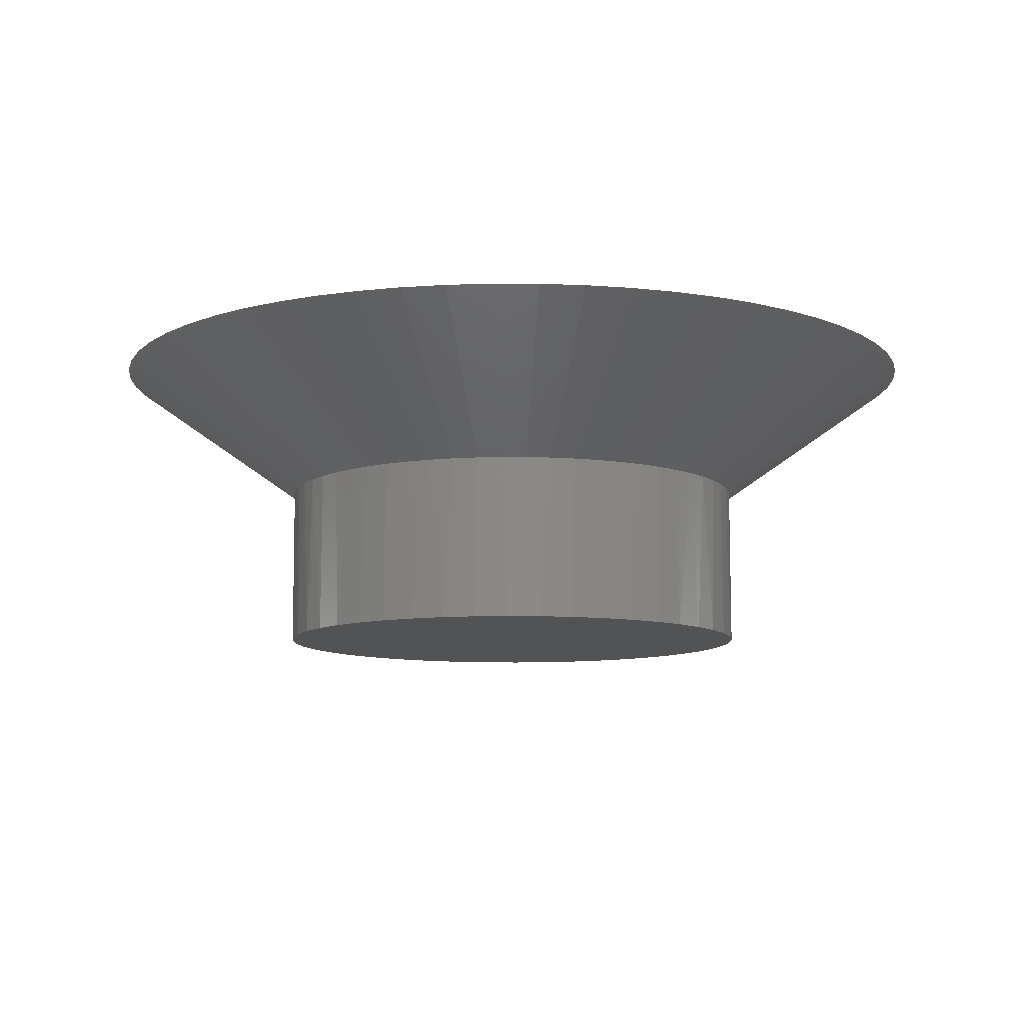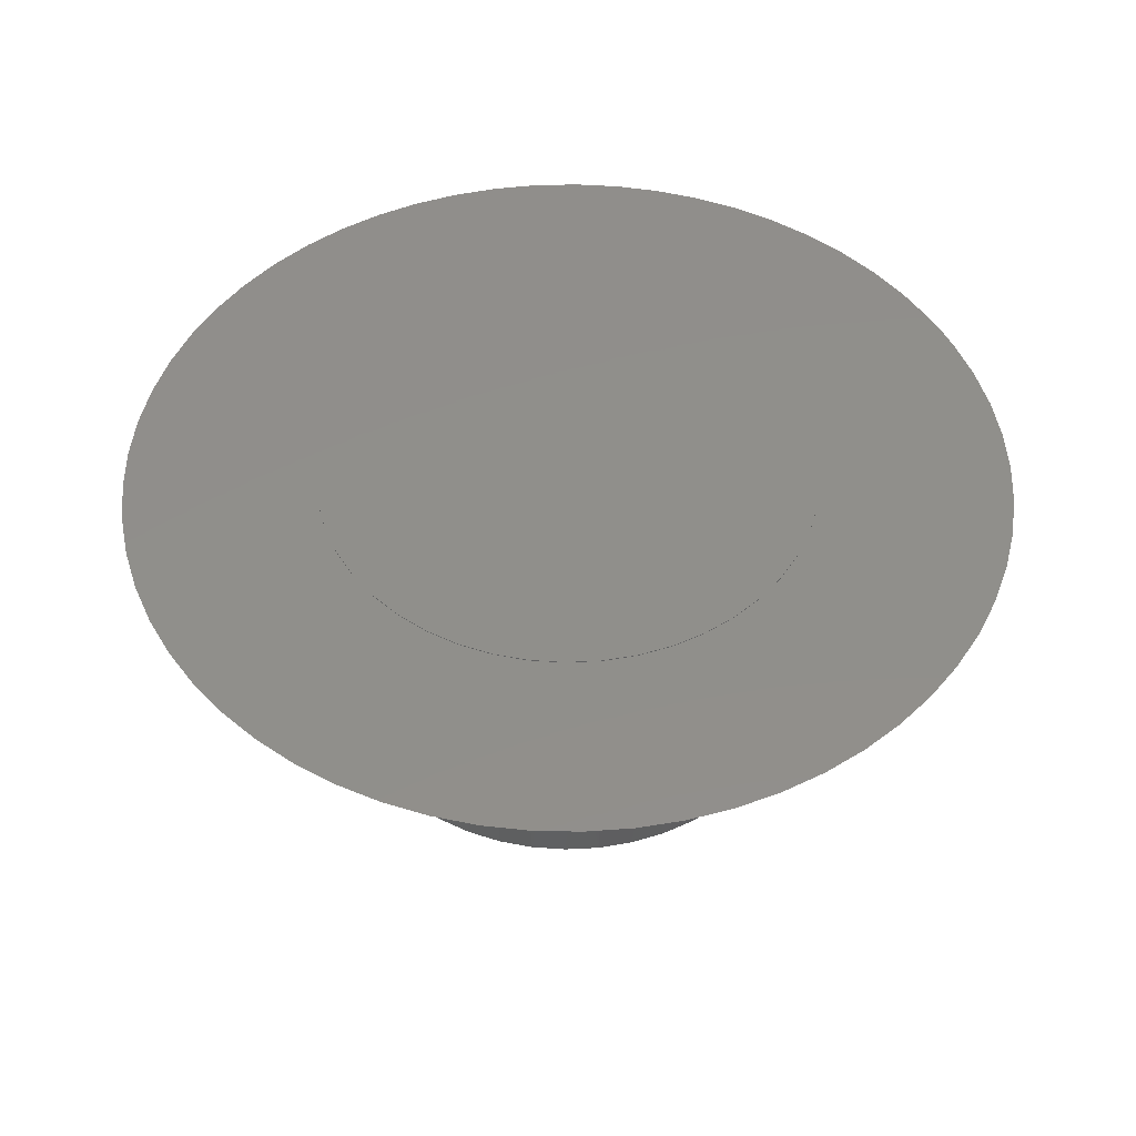
<metadata>
{"format":"stl","ext":"stl","renderer":"f3d","projection":"perspective","resolution":1024,"background":"white","views":[{"elev":-9.5,"azim":150.0,"up":"+Y"},{"elev":48.4,"azim":63.2,"up":"+Y"}]}
</metadata>
<code>
# stl→obj: 354 verts, 612 faces
v 0.01678 1.151e-18 0.007255
v 0.01808 1.151e-18 0.007344
v 0.01678 1.151e-18 0.01678
v 0.01299 1.151e-18 0.008044
v 0.01421 1.151e-18 0.007608
v 0.01548 1.151e-18 0.007344
v 0.009819 1.151e-18 0.01028
v 0.01077 1.151e-18 0.009391
v 0.01183 1.151e-18 0.008642
v 0.007805 1.151e-18 0.01359
v 0.008323 1.151e-18 0.0124
v 0.008998 1.151e-18 0.01129
v 0.007277 1.151e-18 0.01743
v 0.007277 1.151e-18 0.01613
v 0.007454 1.151e-18 0.01484
v 0.008323 1.151e-18 0.02116
v 0.007805 1.151e-18 0.01997
v 0.007454 1.151e-18 0.01872
v 0.01077 1.151e-18 0.02417
v 0.009819 1.151e-18 0.02328
v 0.008998 1.151e-18 0.02227
v 0.01421 1.151e-18 0.02595
v 0.01299 1.151e-18 0.02552
v 0.01183 1.151e-18 0.02492
v 0.01808 1.151e-18 0.02622
v 0.01678 1.151e-18 0.0263
v 0.01548 1.151e-18 0.02622
v 0.02173 1.151e-18 0.02492
v 0.02057 1.151e-18 0.02552
v 0.01935 1.151e-18 0.02595
v 0.02456 1.151e-18 0.02227
v 0.02374 1.151e-18 0.02328
v 0.02279 1.151e-18 0.02417
v 0.02611 1.151e-18 0.01872
v 0.02576 1.151e-18 0.01997
v 0.02524 1.151e-18 0.02116
v 0.02611 1.151e-18 0.01484
v 0.02628 1.151e-18 0.01613
v 0.02628 1.151e-18 0.01743
v 0.02456 1.151e-18 0.01129
v 0.02524 1.151e-18 0.0124
v 0.02576 1.151e-18 0.01359
v 0.02173 1.151e-18 0.008642
v 0.02279 1.151e-18 0.009391
v 0.02374 1.151e-18 0.01028
v 0.01935 1.151e-18 0.007608
v 0.02057 1.151e-18 0.008044
v 0.01629 0.00635 0.007268
v 0.01678 8.674e-19 0.007255
v 0.01548 8.674e-19 0.007344
v 0.01421 0.00635 0.007614
v 0.01435 0.00635 0.007569
v 0.01421 8.674e-19 0.007608
v 0.01531 0.00635 0.007368
v 0.01548 0.00635 0.007351
v 0.01342 0.00635 0.007867
v 0.01299 8.674e-19 0.008044
v 0.01299 0.00635 0.008055
v 0.01252 0.00635 0.00826
v 0.01183 8.674e-19 0.008642
v 0.01183 0.00635 0.008649
v 0.01167 0.00635 0.008743
v 0.01077 8.674e-19 0.009391
v 0.01087 0.00635 0.009311
v 0.009819 8.674e-19 0.01028
v 0.01013 0.00635 0.009959
v 0.01077 0.00635 0.009396
v 0.008998 8.674e-19 0.01129
v 0.009466 0.00635 0.01068
v 0.009828 0.00635 0.01029
v 0.008327 0.00635 0.0124
v 0.008372 0.00635 0.0123
v 0.008323 8.674e-19 0.0124
v 0.008877 0.00635 0.01146
v 0.009005 0.00635 0.01129
v 0.007957 0.00635 0.01319
v 0.007805 8.674e-19 0.01359
v 0.007817 0.00635 0.01359
v 0.007635 0.00635 0.01412
v 0.007454 8.674e-19 0.01484
v 0.007463 0.00635 0.01484
v 0.007409 0.00635 0.01507
v 0.007277 8.674e-19 0.01613
v 0.007283 0.00635 0.01604
v 0.007277 8.674e-19 0.01743
v 0.007258 0.00635 0.01703
v 0.007281 0.00635 0.01613
v 0.007454 8.674e-19 0.01872
v 0.007334 0.00635 0.018
v 0.007289 0.00635 0.01743
v 0.007808 0.00635 0.01997
v 0.007784 0.00635 0.01991
v 0.007805 8.674e-19 0.01997
v 0.00751 0.00635 0.01897
v 0.007464 0.00635 0.01872
v 0.008153 0.00635 0.02082
v 0.008323 8.674e-19 0.02116
v 0.008334 0.00635 0.02116
v 0.008614 0.00635 0.02168
v 0.008998 8.674e-19 0.02227
v 0.009007 0.00635 0.02227
v 0.009162 0.00635 0.0225
v 0.009819 8.674e-19 0.02328
v 0.00979 0.00635 0.02325
v 0.01077 8.674e-19 0.02417
v 0.01049 0.00635 0.02393
v 0.00982 0.00635 0.02328
v 0.01183 8.674e-19 0.02492
v 0.01126 0.00635 0.02454
v 0.01078 0.00635 0.02416
v 0.01297 0.00635 0.02551
v 0.01209 0.00635 0.02507
v 0.01184 0.00635 0.02491
v 0.01299 0.00635 0.02552
v 0.01299 8.674e-19 0.02552
v 0.01388 0.00635 0.02585
v 0.01421 8.674e-19 0.02595
v 0.01421 0.00635 0.02594
v 0.01483 0.00635 0.0261
v 0.01548 8.674e-19 0.02622
v 0.01548 0.00635 0.02621
v 0.0158 0.00635 0.02625
v 0.01678 8.674e-19 0.0263
v 0.01678 0.00635 0.0263
v 0.01776 0.00635 0.02625
v 0.01808 8.674e-19 0.02622
v 0.01808 0.00635 0.02621
v 0.01873 0.00635 0.0261
v 0.01935 8.674e-19 0.02595
v 0.01935 0.00635 0.02594
v 0.01968 0.00635 0.02585
v 0.02057 8.674e-19 0.02552
v 0.02057 0.00635 0.02552
v 0.02059 0.00635 0.02551
v 0.02173 8.674e-19 0.02492
v 0.02147 0.00635 0.02507
v 0.02279 8.674e-19 0.02417
v 0.0223 0.00635 0.02454
v 0.02172 0.00635 0.02491
v 0.02374 8.674e-19 0.02328
v 0.02307 0.00635 0.02393
v 0.02278 0.00635 0.02416
v 0.02455 0.00635 0.02227
v 0.0244 0.00635 0.0225
v 0.02456 8.674e-19 0.02227
v 0.02377 0.00635 0.02325
v 0.02374 0.00635 0.02328
v 0.02495 0.00635 0.02168
v 0.02524 8.674e-19 0.02116
v 0.02523 0.00635 0.02116
v 0.02541 0.00635 0.02082
v 0.02576 8.674e-19 0.01997
v 0.02575 0.00635 0.01997
v 0.02578 0.00635 0.01991
v 0.02611 8.674e-19 0.01872
v 0.02605 0.00635 0.01897
v 0.02628 8.674e-19 0.01743
v 0.02623 0.00635 0.018
v 0.0261 0.00635 0.01872
v 0.02628 8.674e-19 0.01613
v 0.0263 0.00635 0.01703
v 0.02627 0.00635 0.01743
v 0.0261 0.00635 0.01484
v 0.02615 0.00635 0.01507
v 0.02611 8.674e-19 0.01484
v 0.02628 0.00635 0.01604
v 0.02628 0.00635 0.01613
v 0.02593 0.00635 0.01412
v 0.02576 8.674e-19 0.01359
v 0.02574 0.00635 0.01359
v 0.0256 0.00635 0.01319
v 0.02524 8.674e-19 0.0124
v 0.02523 0.00635 0.0124
v 0.02519 0.00635 0.0123
v 0.02456 8.674e-19 0.01129
v 0.02468 0.00635 0.01146
v 0.02374 8.674e-19 0.01028
v 0.02409 0.00635 0.01068
v 0.02455 0.00635 0.01129
v 0.02279 8.674e-19 0.009391
v 0.02343 0.00635 0.009959
v 0.02373 0.00635 0.01029
v 0.02173 0.00635 0.008649
v 0.02189 0.00635 0.008743
v 0.02173 8.674e-19 0.008642
v 0.02269 0.00635 0.009311
v 0.02279 0.00635 0.009396
v 0.02104 0.00635 0.00826
v 0.02057 8.674e-19 0.008044
v 0.02057 0.00635 0.008055
v 0.02014 0.00635 0.007867
v 0.01935 8.674e-19 0.007608
v 0.01935 0.00635 0.007614
v 0.01921 0.00635 0.007569
v 0.01808 8.674e-19 0.007344
v 0.01825 0.00635 0.007368
v 0.01678 0.00635 0.007255
v 0.01727 0.00635 0.007268
v 0.01808 0.00635 0.007351
v 0.004465 0.01143 0.02818
v 0.003359 0.01143 0.02685
v 0.01505 0.01143 0.03347
v 0.01335 0.01143 0.03321
v 0.01168 0.01143 0.03277
v 0.01006 0.01143 0.03216
v 0.008515 0.01143 0.03138
v 0.007057 0.01143 0.03046
v 0.005703 0.01143 0.02938
v 0.002394 0.01143 0.02542
v 0.001582 0.01143 0.02389
v 0.0004486 0.01143 0.02063
v 0.0009315 0.01143 0.02229
v 0.0001389 0.01143 0.01893
v 5.564e-06 0.01143 0.01721
v 0.0002719 0.01143 0.01377
v 5.005e-05 0.01143 0.01548
v 0.0006687 0.01143 0.01209
v 0.001236 0.01143 0.01046
v 0.002858 0.01143 0.007413
v 0.001969 0.01143 0.008894
v 0.003895 0.01143 0.006031
v 0.005068 0.01143 0.004763
v 0.007774 0.01143 0.002621
v 0.006366 0.01143 0.003622
v 0.009278 0.01143 0.001771
v 0.01086 0.01143 0.001079
v 0.0142 0.01143 0.0001999
v 0.01251 0.01143 0.0005533
v 0.01592 0.01143 2.225e-05
v 0.02105 0.01143 0.0005533
v 0.01936 0.01143 0.0001999
v 0.01764 0.01143 2.225e-05
v 0.01678 0.01143 0
v 0.0227 0.01143 0.001079
v 0.02428 0.01143 0.001771
v 0.02719 0.01143 0.003622
v 0.02579 0.01143 0.002621
v 0.02849 0.01143 0.004763
v 0.02967 0.01143 0.006031
v 0.03159 0.01143 0.008894
v 0.0307 0.01143 0.007413
v 0.03232 0.01143 0.01046
v 0.03289 0.01143 0.01209
v 0.03351 0.01143 0.01548
v 0.03329 0.01143 0.01377
v 0.03355 0.01143 0.01721
v 0.03342 0.01143 0.01893
v 0.03263 0.01143 0.02229
v 0.03311 0.01143 0.02063
v 0.03198 0.01143 0.02389
v 0.03117 0.01143 0.02542
v 0.02909 0.01143 0.02818
v 0.0302 0.01143 0.02685
v 0.02786 0.01143 0.02938
v 0.0265 0.01143 0.03046
v 0.0235 0.01143 0.03216
v 0.02504 0.01143 0.03138
v 0.02188 0.01143 0.03277
v 0.02021 0.01143 0.03321
v 0.01678 0.01143 0.03356
v 0.01851 0.01143 0.03347
v 0.02456 0.01143 0.02227
v 0.02524 0.01143 0.02116
v 0.02576 0.01143 0.01997
v 0.02611 0.01143 0.01872
v 0.01421 0.01143 0.02595
v 0.01548 0.01143 0.02622
v 0.01678 0.01143 0.0263
v 0.01808 0.01143 0.02622
v 0.02173 0.01143 0.02492
v 0.02279 0.01143 0.02417
v 0.02374 0.01143 0.02328
v 0.01935 0.01143 0.02595
v 0.02057 0.01143 0.02552
v 0.01077 0.01143 0.02417
v 0.01183 0.01143 0.02492
v 0.01299 0.01143 0.02552
v 0.007277 0.01143 0.01743
v 0.007454 0.01143 0.01872
v 0.007805 0.01143 0.01997
v 0.008323 0.01143 0.02116
v 0.01678 0.01143 0.007255
v 0.01548 0.01143 0.007344
v 0.01421 0.01143 0.007608
v 0.01299 0.01143 0.008044
v 0.01808 0.01143 0.007344
v 0.02173 0.01143 0.008642
v 0.02057 0.01143 0.008044
v 0.01935 0.01143 0.007608
v 0.02456 0.01143 0.01129
v 0.02374 0.01143 0.01028
v 0.02279 0.01143 0.009391
v 0.02611 0.01143 0.01484
v 0.02576 0.01143 0.01359
v 0.02524 0.01143 0.0124
v 0.008998 0.01143 0.02227
v 0.009819 0.01143 0.02328
v 0.01183 0.01143 0.008642
v 0.01077 0.01143 0.009391
v 0.009819 0.01143 0.01028
v 0.02628 0.01143 0.01743
v 0.02628 0.01143 0.01613
v 0.007805 0.01143 0.01359
v 0.007454 0.01143 0.01484
v 0.007277 0.01143 0.01613
v 0.008998 0.01143 0.01129
v 0.008323 0.01143 0.0124
v 0.01808 0.01146 0.007344
v 0.01935 0.01146 0.007608
v 0.02057 0.01146 0.008044
v 0.02173 0.01146 0.008642
v 0.02279 0.01146 0.009391
v 0.02374 0.01146 0.01028
v 0.02456 0.01146 0.01129
v 0.02524 0.01146 0.0124
v 0.02576 0.01146 0.01359
v 0.02611 0.01146 0.01484
v 0.02628 0.01146 0.01613
v 0.02628 0.01146 0.01743
v 0.02611 0.01146 0.01872
v 0.02576 0.01146 0.01997
v 0.02524 0.01146 0.02116
v 0.02456 0.01146 0.02227
v 0.02374 0.01146 0.02328
v 0.02279 0.01146 0.02417
v 0.02173 0.01146 0.02492
v 0.02057 0.01146 0.02552
v 0.01935 0.01146 0.02595
v 0.01808 0.01146 0.02622
v 0.01678 0.01146 0.0263
v 0.01548 0.01146 0.02622
v 0.01421 0.01146 0.02595
v 0.01299 0.01146 0.02552
v 0.01183 0.01146 0.02492
v 0.01077 0.01146 0.02417
v 0.009819 0.01146 0.02328
v 0.008998 0.01146 0.02227
v 0.008323 0.01146 0.02116
v 0.007805 0.01146 0.01997
v 0.007454 0.01146 0.01872
v 0.007277 0.01146 0.01743
v 0.007277 0.01146 0.01613
v 0.007454 0.01146 0.01484
v 0.007805 0.01146 0.01359
v 0.008323 0.01146 0.0124
v 0.008998 0.01146 0.01129
v 0.009819 0.01146 0.01028
v 0.01077 0.01146 0.009391
v 0.01183 0.01146 0.008642
v 0.01299 0.01146 0.008044
v 0.01421 0.01146 0.007608
v 0.01548 0.01146 0.007344
v 0.01678 0.01146 0.007255
v 0.01678 0.01146 0.01678
f 1 2 3
f 4 5 3
f 3 5 6
f 3 6 1
f 7 8 3
f 3 8 9
f 3 9 4
f 10 11 3
f 3 11 12
f 3 12 7
f 13 14 3
f 3 14 15
f 3 15 10
f 16 17 3
f 3 17 18
f 3 18 13
f 19 20 3
f 3 20 21
f 3 21 16
f 22 23 3
f 3 23 24
f 3 24 19
f 25 26 3
f 3 26 27
f 3 27 22
f 28 29 3
f 3 29 30
f 3 30 25
f 31 32 3
f 3 32 33
f 3 33 28
f 34 35 3
f 3 35 36
f 3 36 31
f 37 38 3
f 3 38 39
f 3 39 34
f 40 41 3
f 3 41 42
f 3 42 37
f 43 44 3
f 3 44 45
f 3 45 40
f 2 46 3
f 3 46 47
f 3 47 43
f 48 49 50
f 51 52 53
f 53 52 54
f 53 54 50
f 50 54 55
f 50 55 48
f 51 53 56
f 56 53 57
f 56 57 58
f 58 57 59
f 59 57 60
f 59 60 61
f 61 60 62
f 62 60 63
f 62 63 64
f 65 66 63
f 63 66 67
f 63 67 64
f 68 69 65
f 65 69 70
f 65 70 66
f 71 72 73
f 73 72 74
f 73 74 68
f 68 74 75
f 68 75 69
f 71 73 76
f 76 73 77
f 76 77 78
f 78 77 79
f 79 77 80
f 79 80 81
f 81 80 82
f 82 80 83
f 82 83 84
f 85 86 83
f 83 86 87
f 83 87 84
f 88 89 85
f 85 89 90
f 85 90 86
f 91 92 93
f 93 92 94
f 93 94 88
f 88 94 95
f 88 95 89
f 91 93 96
f 96 93 97
f 96 97 98
f 98 97 99
f 99 97 100
f 99 100 101
f 101 100 102
f 102 100 103
f 102 103 104
f 105 106 103
f 103 106 107
f 103 107 104
f 108 109 105
f 105 109 110
f 105 110 106
f 111 112 108
f 108 112 113
f 108 113 109
f 111 108 114
f 114 108 115
f 114 115 116
f 116 115 117
f 116 117 118
f 118 117 119
f 119 117 120
f 119 120 121
f 121 120 122
f 122 120 123
f 122 123 124
f 124 123 125
f 125 123 126
f 125 126 127
f 127 126 128
f 128 126 129
f 128 129 130
f 130 129 131
f 131 129 132
f 131 132 133
f 133 132 134
f 134 132 135
f 134 135 136
f 137 138 135
f 135 138 139
f 135 139 136
f 140 141 137
f 137 141 142
f 137 142 138
f 143 144 145
f 145 144 146
f 145 146 140
f 140 146 147
f 140 147 141
f 143 145 148
f 148 145 149
f 148 149 150
f 150 149 151
f 151 149 152
f 151 152 153
f 153 152 154
f 154 152 155
f 154 155 156
f 157 158 155
f 155 158 159
f 155 159 156
f 160 161 157
f 157 161 162
f 157 162 158
f 163 164 165
f 165 164 166
f 165 166 160
f 160 166 167
f 160 167 161
f 163 165 168
f 168 165 169
f 168 169 170
f 170 169 171
f 171 169 172
f 171 172 173
f 173 172 174
f 174 172 175
f 174 175 176
f 177 178 175
f 175 178 179
f 175 179 176
f 180 181 177
f 177 181 182
f 177 182 178
f 183 184 185
f 185 184 186
f 185 186 180
f 180 186 187
f 180 187 181
f 183 185 188
f 188 185 189
f 188 189 190
f 190 189 191
f 191 189 192
f 191 192 193
f 193 192 194
f 194 192 195
f 194 195 196
f 48 197 49
f 49 197 198
f 49 198 195
f 195 198 199
f 195 199 196
f 104 200 201
f 121 202 203
f 204 118 203
f 203 118 119
f 203 119 121
f 111 114 204
f 204 114 116
f 204 116 118
f 204 205 111
f 111 205 206
f 111 206 112
f 112 206 113
f 113 206 207
f 113 207 109
f 109 207 110
f 110 207 208
f 110 208 106
f 200 104 208
f 208 104 107
f 208 107 106
f 209 101 201
f 201 101 102
f 201 102 104
f 210 98 209
f 209 98 99
f 209 99 101
f 211 92 212
f 212 92 91
f 212 91 210
f 210 91 96
f 210 96 98
f 213 95 211
f 211 95 94
f 211 94 92
f 214 90 213
f 213 90 89
f 213 89 95
f 215 84 216
f 216 84 87
f 216 87 214
f 214 87 86
f 214 86 90
f 217 81 215
f 215 81 82
f 215 82 84
f 218 78 217
f 217 78 79
f 217 79 81
f 219 72 220
f 220 72 71
f 220 71 218
f 218 71 76
f 218 76 78
f 221 75 219
f 219 75 74
f 219 74 72
f 222 70 221
f 221 70 69
f 221 69 75
f 223 64 224
f 224 64 67
f 224 67 222
f 222 67 66
f 222 66 70
f 225 61 223
f 223 61 62
f 223 62 64
f 226 58 225
f 225 58 59
f 225 59 61
f 227 52 228
f 228 52 51
f 228 51 226
f 226 51 56
f 226 56 58
f 229 55 227
f 227 55 54
f 227 54 52
f 230 196 231
f 231 196 199
f 231 199 232
f 232 199 198
f 232 198 233
f 233 198 197
f 233 197 229
f 229 197 48
f 229 48 55
f 234 193 230
f 230 193 194
f 230 194 196
f 235 190 234
f 234 190 191
f 234 191 193
f 236 184 237
f 237 184 183
f 237 183 235
f 235 183 188
f 235 188 190
f 238 187 236
f 236 187 186
f 236 186 184
f 239 182 238
f 238 182 181
f 238 181 187
f 240 176 241
f 241 176 179
f 241 179 239
f 239 179 178
f 239 178 182
f 242 173 240
f 240 173 174
f 240 174 176
f 243 170 242
f 242 170 171
f 242 171 173
f 244 164 245
f 245 164 163
f 245 163 243
f 243 163 168
f 243 168 170
f 246 167 244
f 244 167 166
f 244 166 164
f 247 162 246
f 246 162 161
f 246 161 167
f 248 156 249
f 249 156 159
f 249 159 247
f 247 159 158
f 247 158 162
f 250 153 248
f 248 153 154
f 248 154 156
f 251 150 250
f 250 150 151
f 250 151 153
f 252 144 253
f 253 144 143
f 253 143 251
f 251 143 148
f 251 148 150
f 254 147 252
f 252 147 146
f 252 146 144
f 255 142 254
f 254 142 141
f 254 141 147
f 256 136 257
f 257 136 139
f 257 139 255
f 255 139 138
f 255 138 142
f 258 133 256
f 256 133 134
f 256 134 136
f 259 130 258
f 258 130 131
f 258 131 133
f 121 122 202
f 202 122 124
f 202 124 260
f 260 124 125
f 260 125 261
f 261 125 127
f 261 127 259
f 259 127 128
f 259 128 130
f 262 251 263
f 263 251 250
f 263 250 264
f 264 250 248
f 264 248 265
f 266 203 267
f 267 203 202
f 267 202 268
f 268 202 260
f 268 260 269
f 270 255 271
f 271 255 254
f 271 254 272
f 272 254 252
f 272 252 262
f 262 252 253
f 262 253 251
f 260 261 269
f 269 261 259
f 269 259 273
f 273 259 258
f 273 258 274
f 274 258 256
f 274 256 270
f 270 256 257
f 270 257 255
f 275 207 276
f 276 207 206
f 276 206 277
f 277 206 205
f 277 205 266
f 266 205 204
f 266 204 203
f 278 213 279
f 279 213 211
f 279 211 280
f 280 211 212
f 280 212 281
f 282 229 283
f 283 229 227
f 283 227 284
f 284 227 228
f 284 228 285
f 286 232 282
f 282 232 233
f 282 233 229
f 287 235 288
f 288 235 234
f 288 234 289
f 289 234 230
f 289 230 286
f 286 230 231
f 286 231 232
f 290 239 291
f 291 239 238
f 291 238 292
f 292 238 236
f 292 236 287
f 287 236 237
f 287 237 235
f 293 243 294
f 294 243 242
f 294 242 295
f 295 242 240
f 295 240 290
f 290 240 241
f 290 241 239
f 212 210 281
f 281 210 209
f 281 209 296
f 296 209 201
f 296 201 297
f 297 201 200
f 297 200 275
f 275 200 208
f 275 208 207
f 228 226 285
f 285 226 225
f 285 225 298
f 298 225 223
f 298 223 299
f 299 223 224
f 299 224 300
f 248 249 265
f 265 249 247
f 265 247 301
f 301 247 246
f 301 246 302
f 302 246 244
f 302 244 293
f 293 244 245
f 293 245 243
f 303 217 304
f 304 217 215
f 304 215 305
f 305 215 216
f 305 216 278
f 278 216 214
f 278 214 213
f 224 222 300
f 300 222 221
f 300 221 306
f 306 221 219
f 306 219 307
f 307 219 220
f 307 220 303
f 303 220 218
f 303 218 217
f 282 308 286
f 286 308 309
f 286 309 289
f 289 309 310
f 289 310 288
f 288 310 311
f 288 311 287
f 287 311 312
f 287 312 292
f 292 312 313
f 292 313 291
f 291 313 314
f 291 314 290
f 290 314 315
f 290 315 295
f 295 315 316
f 295 316 294
f 294 316 317
f 294 317 293
f 293 317 318
f 293 318 302
f 302 318 319
f 302 319 301
f 301 319 320
f 301 320 265
f 265 320 321
f 265 321 264
f 264 321 322
f 264 322 263
f 263 322 323
f 263 323 262
f 262 323 324
f 262 324 272
f 272 324 325
f 272 325 271
f 271 325 326
f 271 326 270
f 270 326 327
f 270 327 274
f 274 327 328
f 274 328 273
f 273 328 329
f 273 329 269
f 269 329 330
f 269 330 268
f 268 330 331
f 268 331 267
f 267 331 332
f 267 332 266
f 266 332 333
f 266 333 277
f 277 333 334
f 277 334 276
f 276 334 335
f 276 335 275
f 275 335 336
f 275 336 297
f 297 336 337
f 297 337 296
f 296 337 338
f 296 338 281
f 281 338 339
f 281 339 280
f 280 339 340
f 280 340 279
f 279 340 341
f 279 341 278
f 278 341 342
f 278 342 305
f 305 342 343
f 305 343 304
f 304 343 344
f 304 344 303
f 303 344 345
f 303 345 307
f 307 345 346
f 307 346 306
f 306 346 347
f 306 347 300
f 300 347 348
f 300 348 299
f 299 348 349
f 299 349 298
f 298 349 350
f 298 350 285
f 285 350 351
f 285 351 284
f 284 351 352
f 284 352 283
f 283 352 353
f 283 353 282
f 282 353 308
f 330 329 354
f 333 332 354
f 354 332 331
f 354 331 330
f 336 335 354
f 354 335 334
f 354 334 333
f 339 338 354
f 354 338 337
f 354 337 336
f 342 341 354
f 354 341 340
f 354 340 339
f 345 344 354
f 354 344 343
f 354 343 342
f 348 347 354
f 354 347 346
f 354 346 345
f 351 350 354
f 354 350 349
f 354 349 348
f 308 353 354
f 354 353 352
f 354 352 351
f 311 310 354
f 354 310 309
f 354 309 308
f 314 313 354
f 354 313 312
f 354 312 311
f 317 316 354
f 354 316 315
f 354 315 314
f 320 319 354
f 354 319 318
f 354 318 317
f 323 322 354
f 354 322 321
f 354 321 320
f 326 325 354
f 354 325 324
f 354 324 323
f 329 328 354
f 354 328 327
f 354 327 326

</code>
